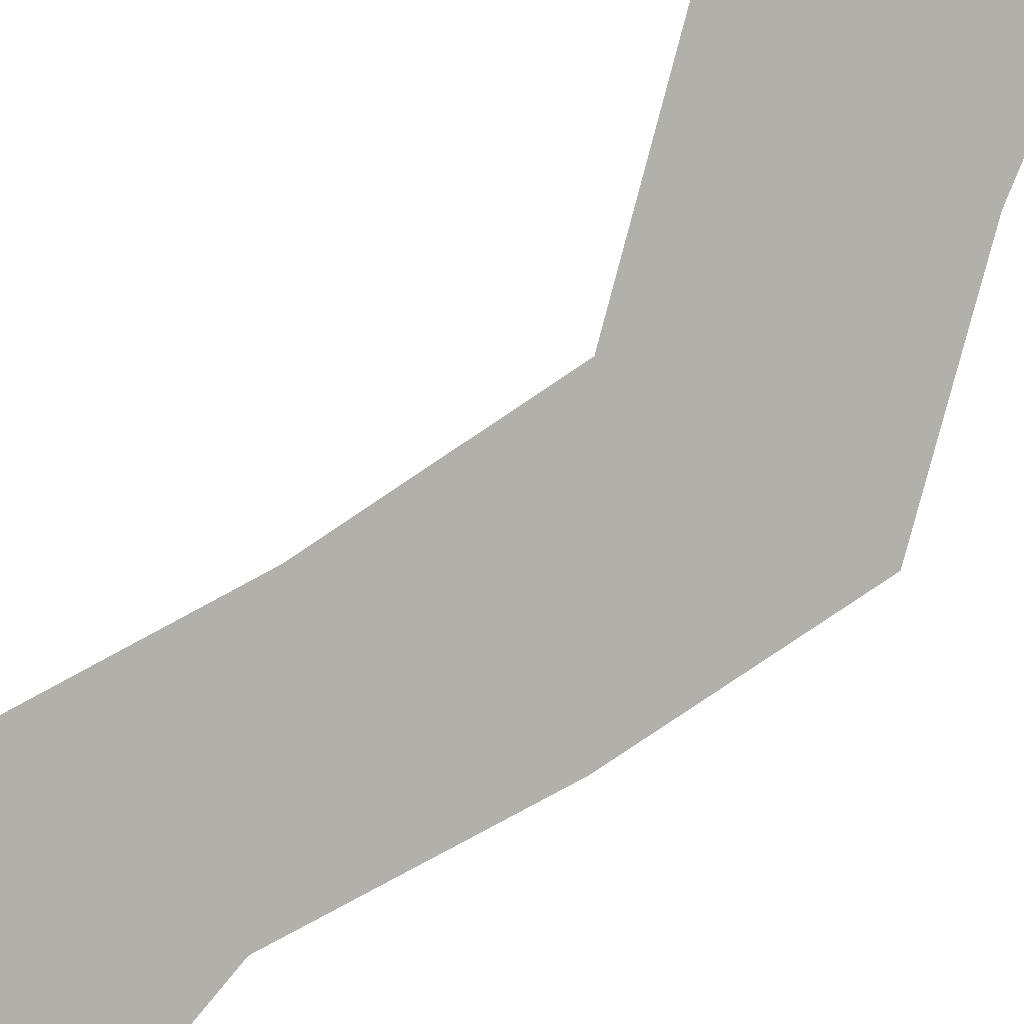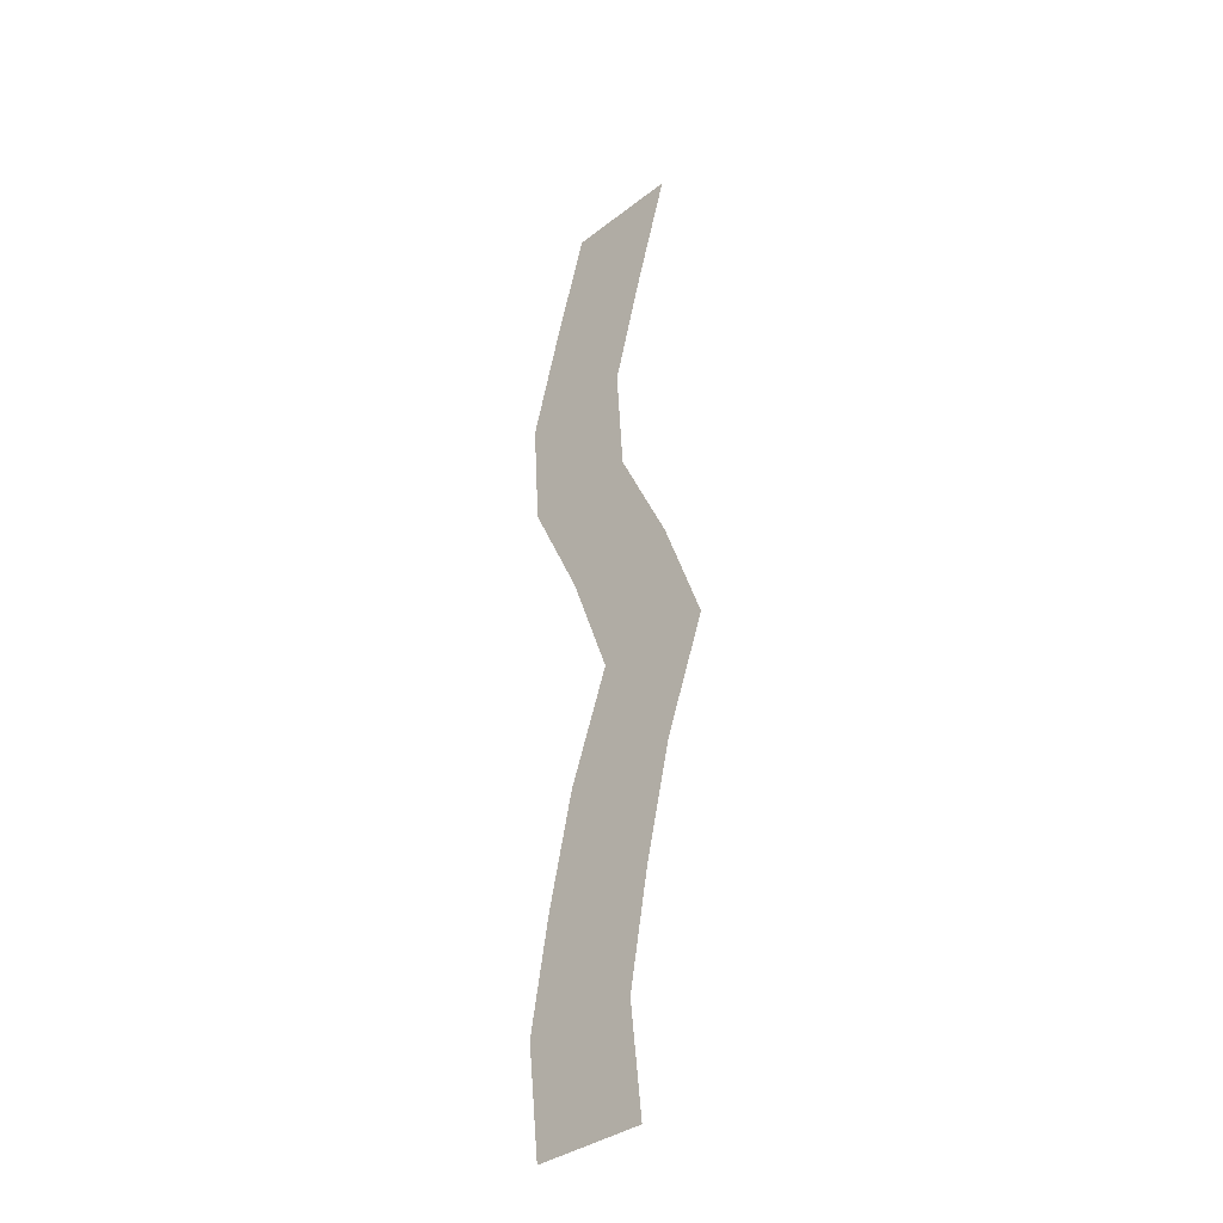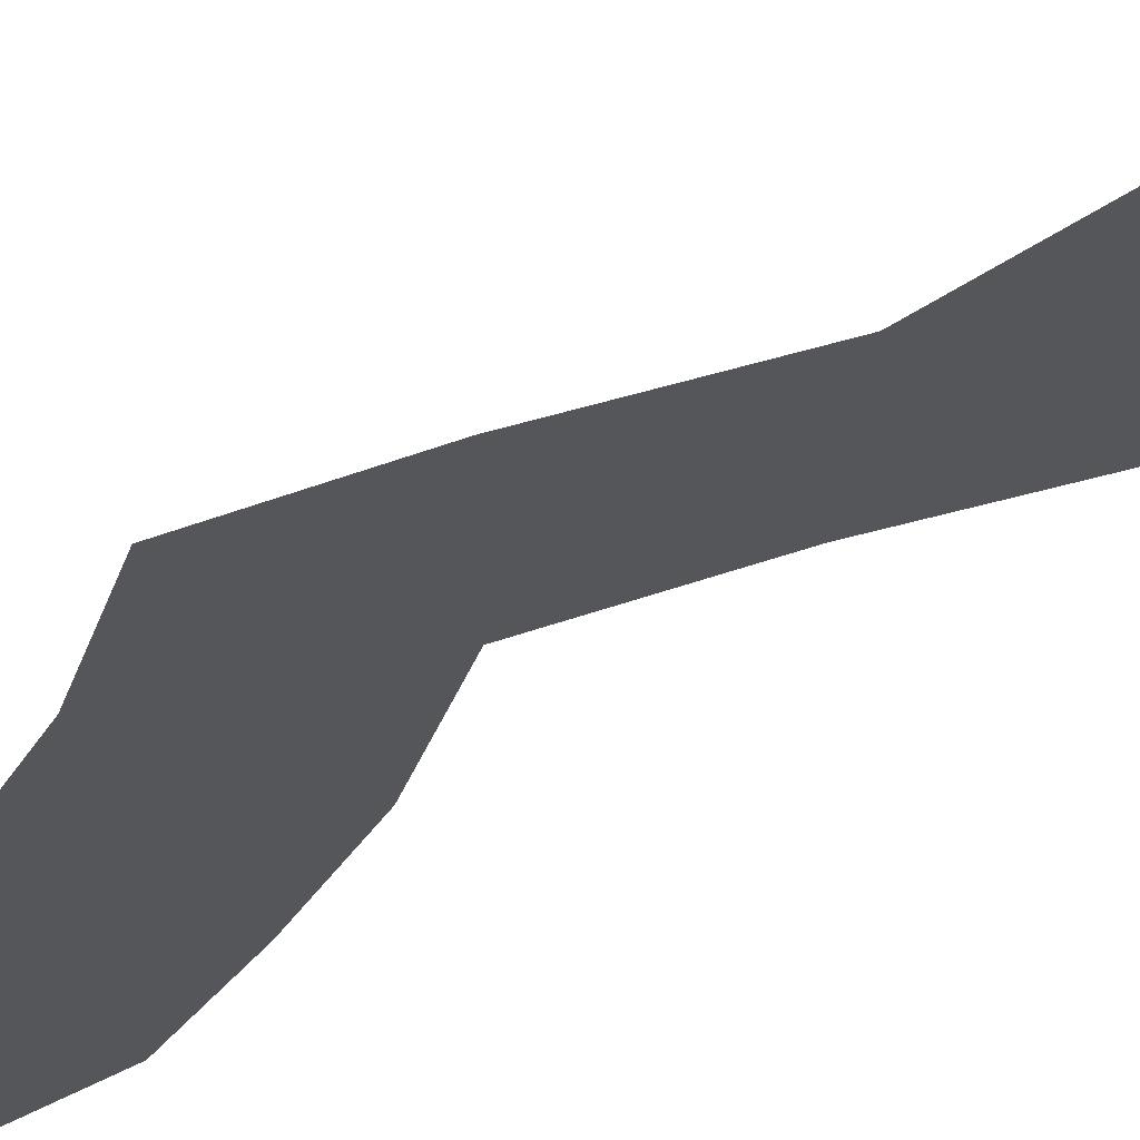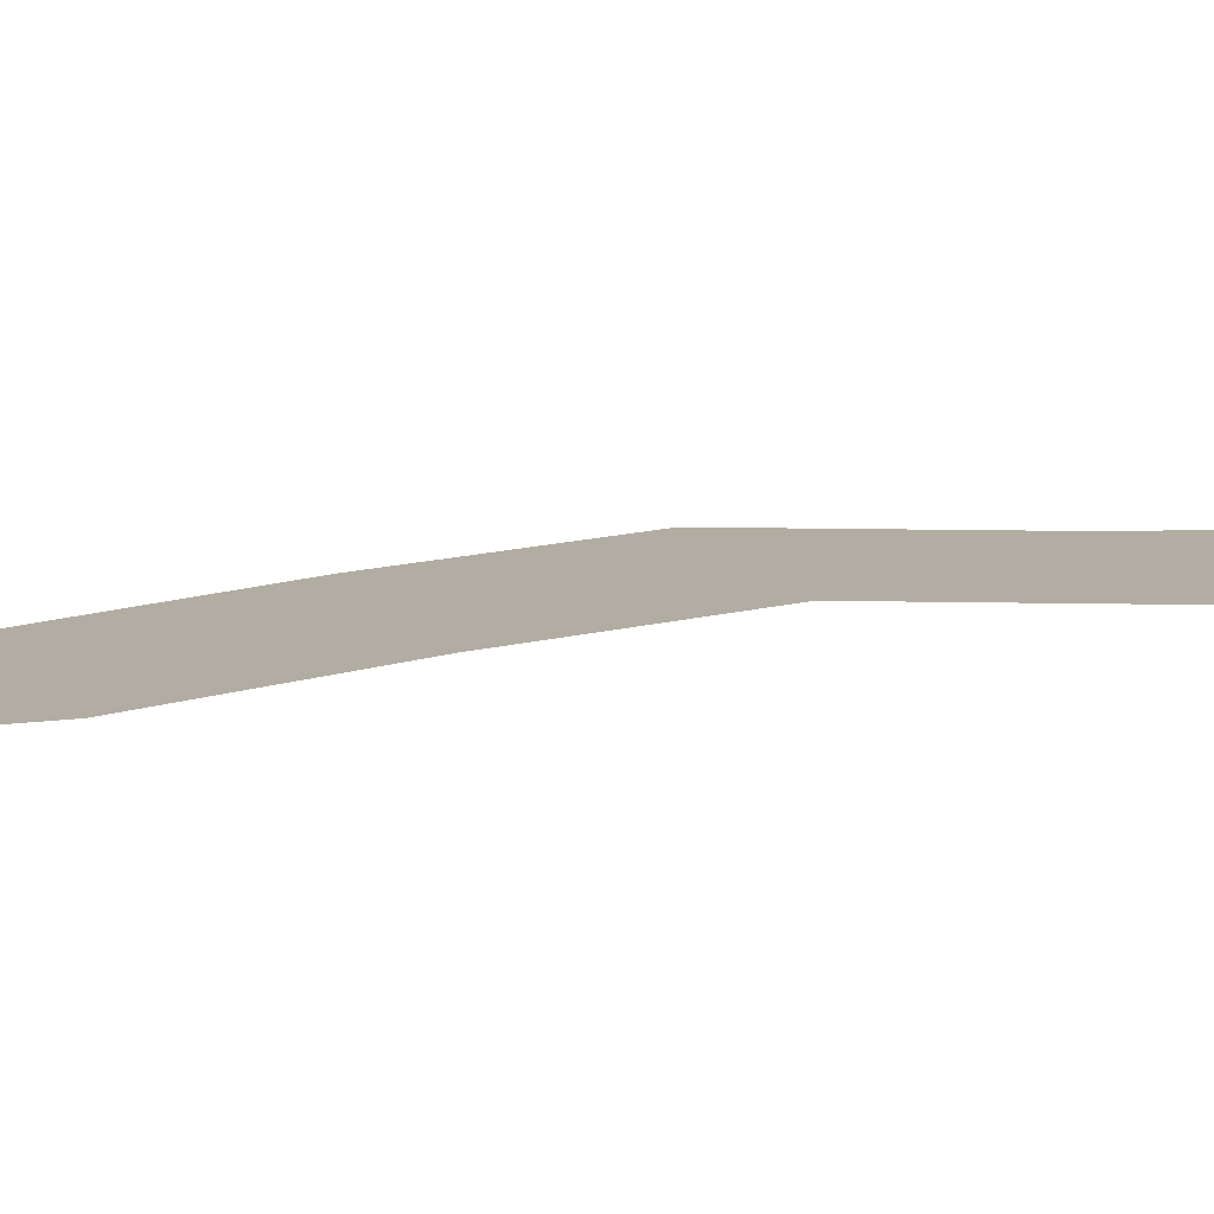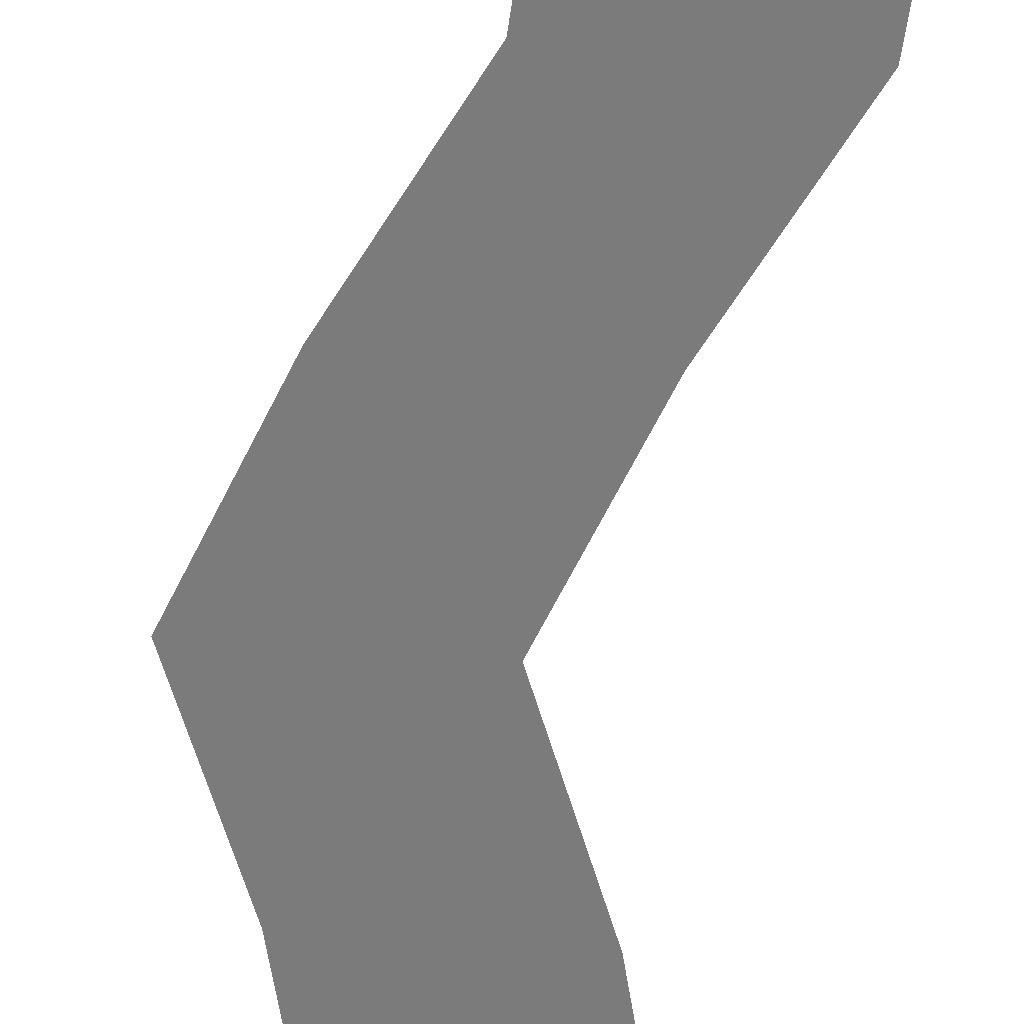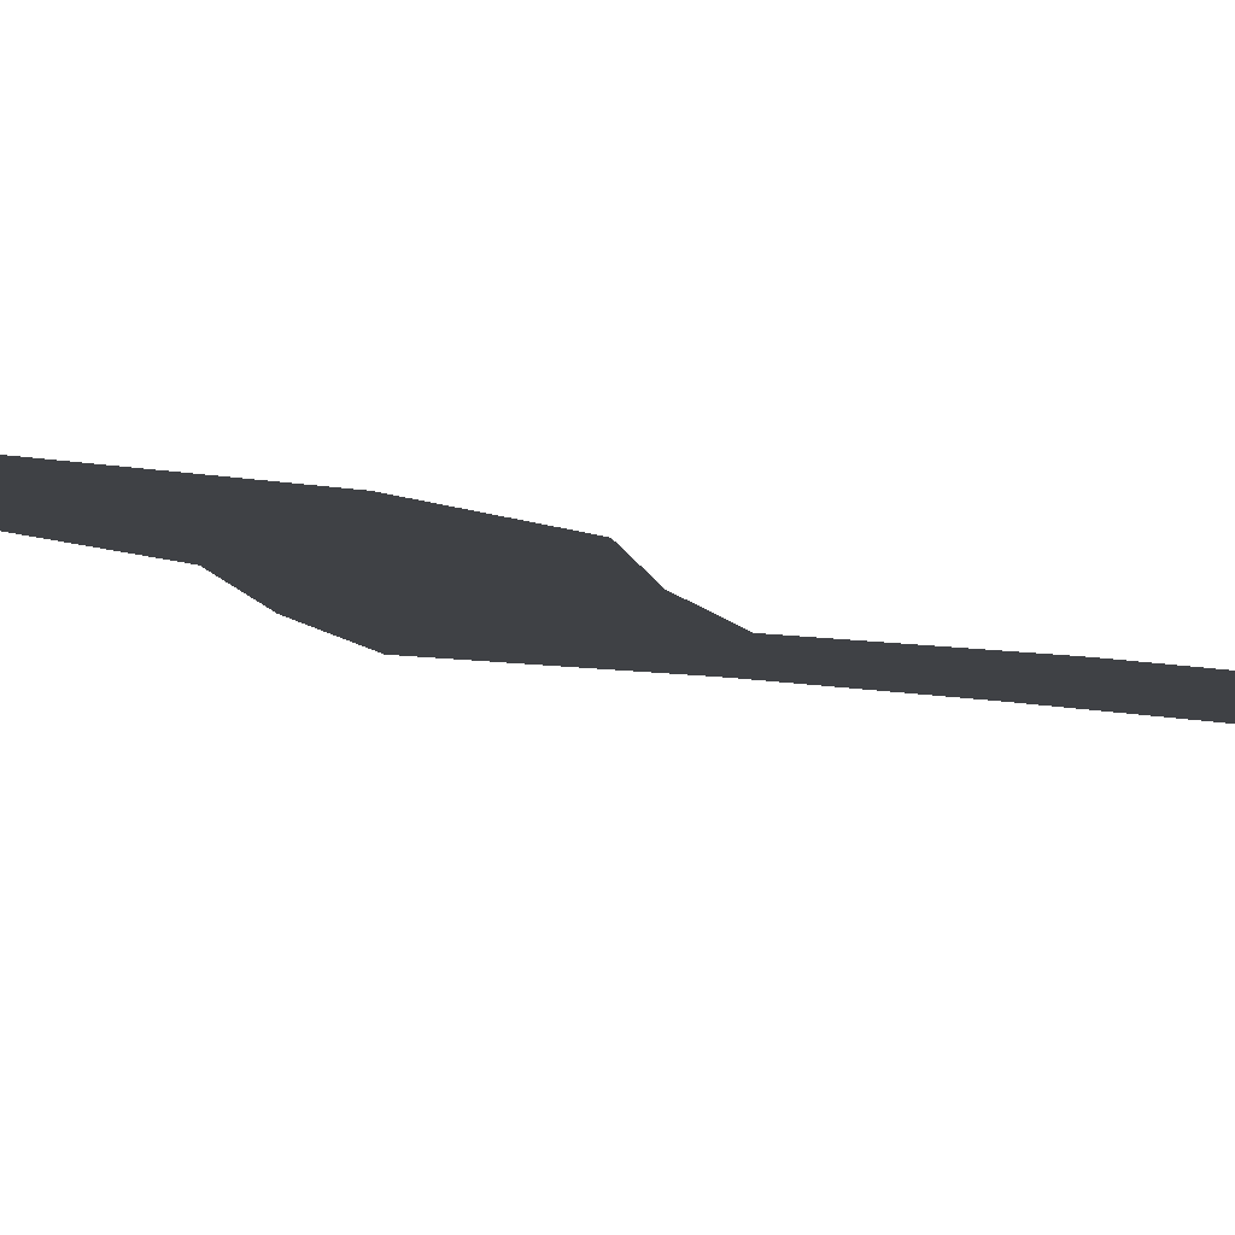
<metadata>
{"format":"obj","ext":"obj","renderer":"f3d","projection":"perspective","resolution":1024,"background":"white","views":[{"elev":-78.4,"azim":-35.4,"up":"+Z"},{"elev":-35.4,"azim":45.6,"up":"+Y"},{"elev":-25.6,"azim":145.5,"up":"+Z"},{"elev":10.6,"azim":-107.4,"up":"+Z"},{"elev":-58.4,"azim":175.4,"up":"+Z"},{"elev":-5.5,"azim":-147.7,"up":"+Z"}]}
</metadata>
<code>
o Plane
v -0.4138 5.616 0
v -0.8681 -5.616 0
v 0.9191 5.616 -0
v 0.4647 -5.616 -0
v -0.8005 4.368 0
v -1.158 3.12 1e-06
v -1.076 1.872 1e-06
v -0.4676 0.6241 0
v -0.00097 -0.6241 0
v -0.4724 -1.872 0
v -0.7715 -3.12 0
v -1.003 -4.368 0
v 0.3294 -4.368 -0
v 0.5613 -3.12 -0
v 0.8604 -1.872 -0
v 1.332 -0.6241 -1e-06
v 0.8653 0.6241 -0
v 0.2572 1.872 -0
v 0.1753 3.12 -0
v 0.5324 4.368 -0
f 12 2 4 13
f 1 5 20 3
f 5 6 19 20
f 6 7 18 19
f 7 8 17 18
f 8 9 16 17
f 9 10 15 16
f 10 11 14 15
f 11 12 13 14

</code>
